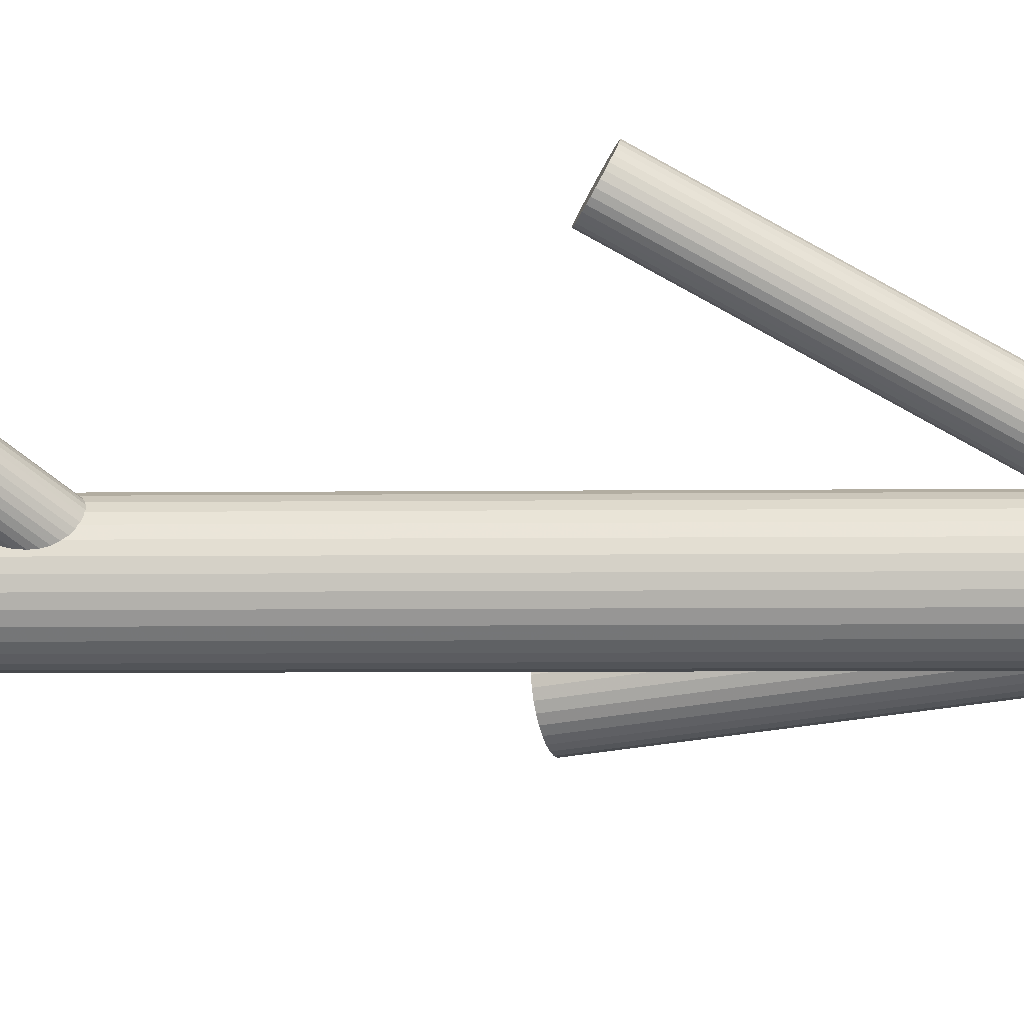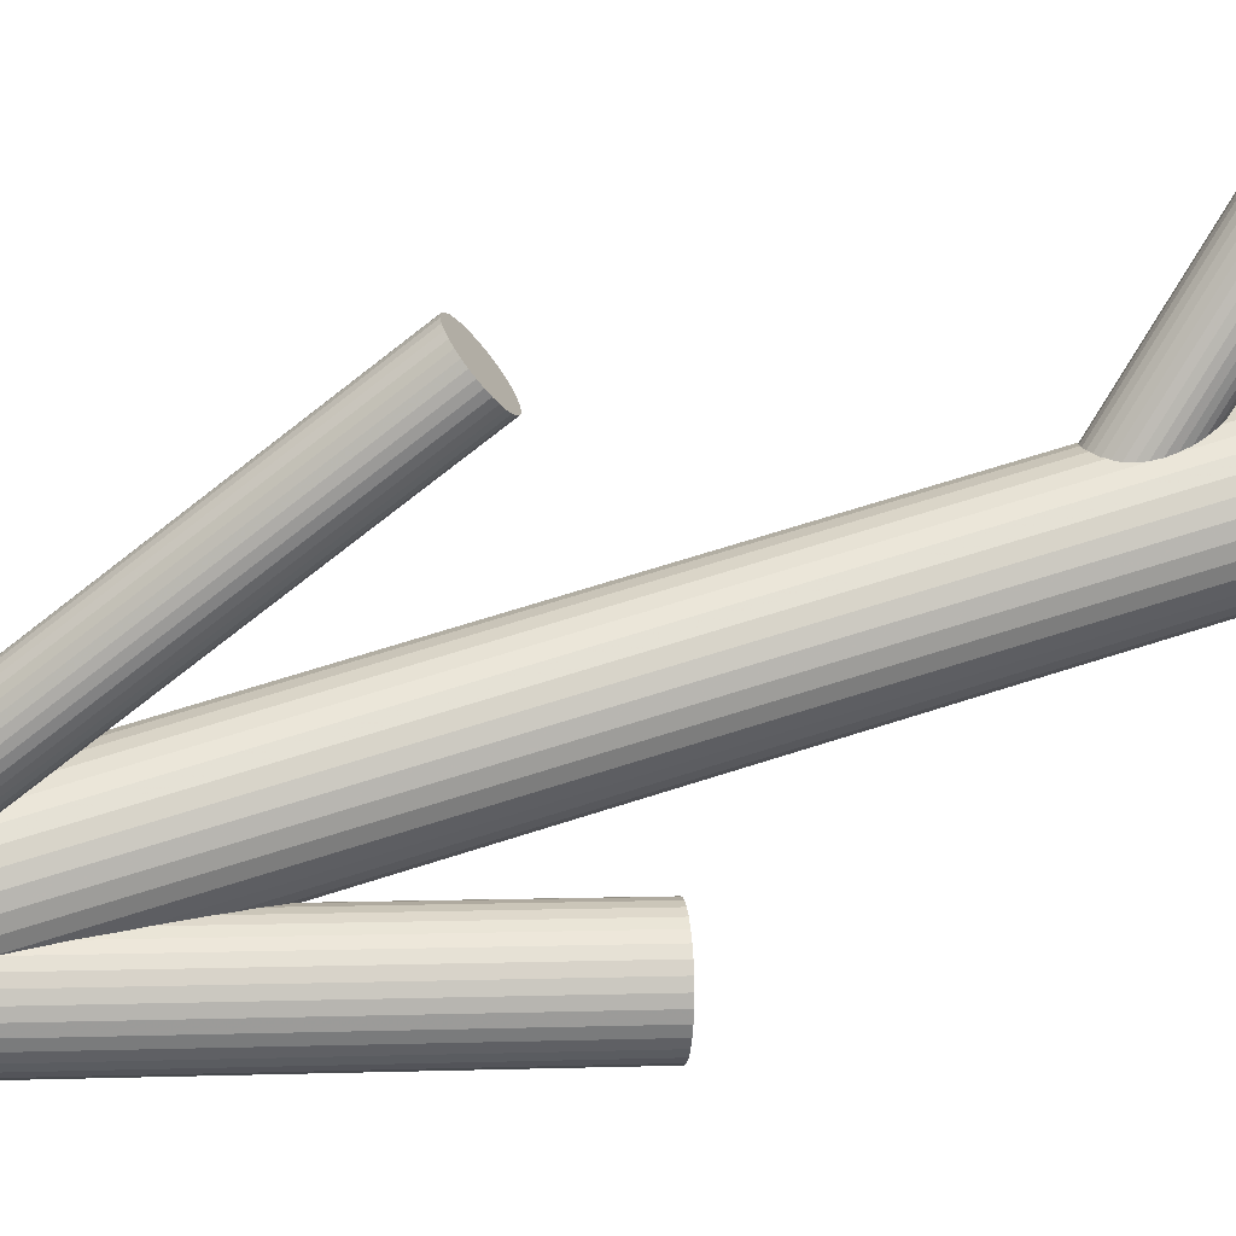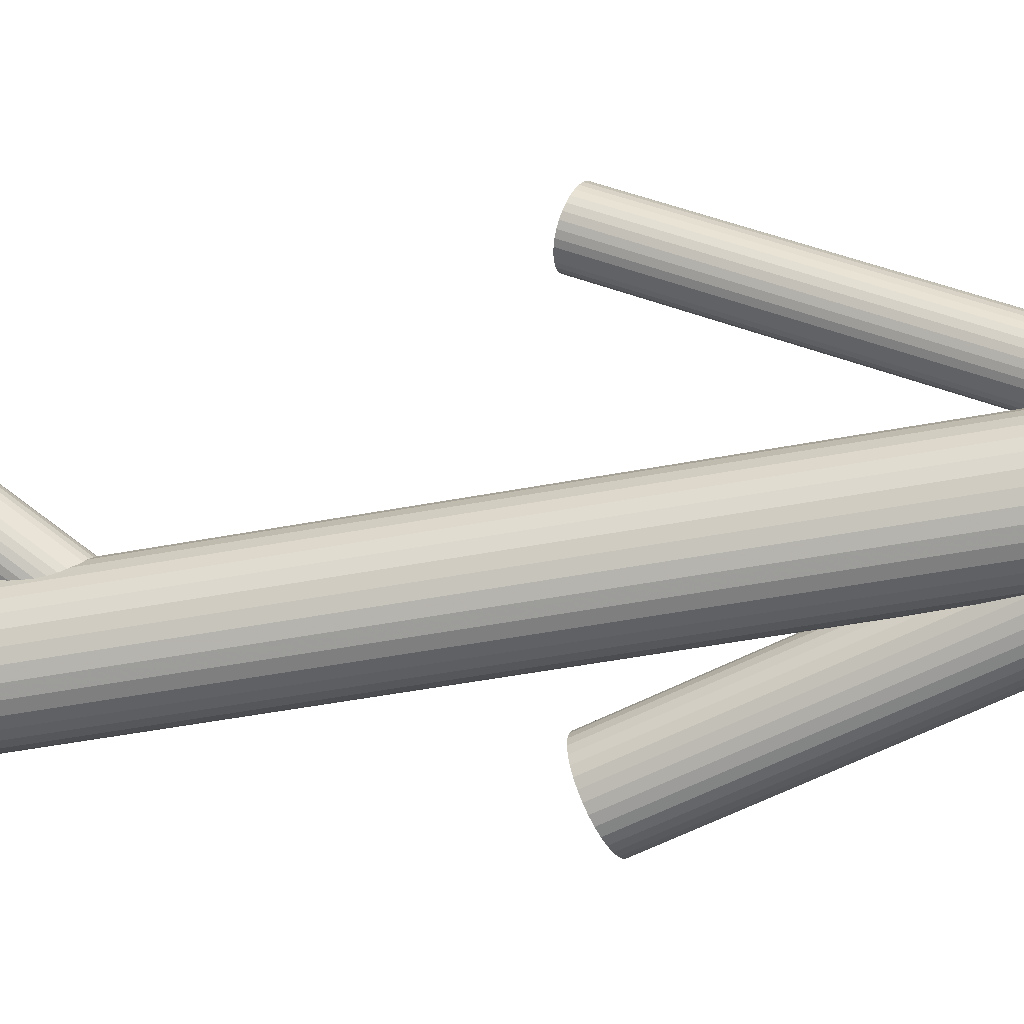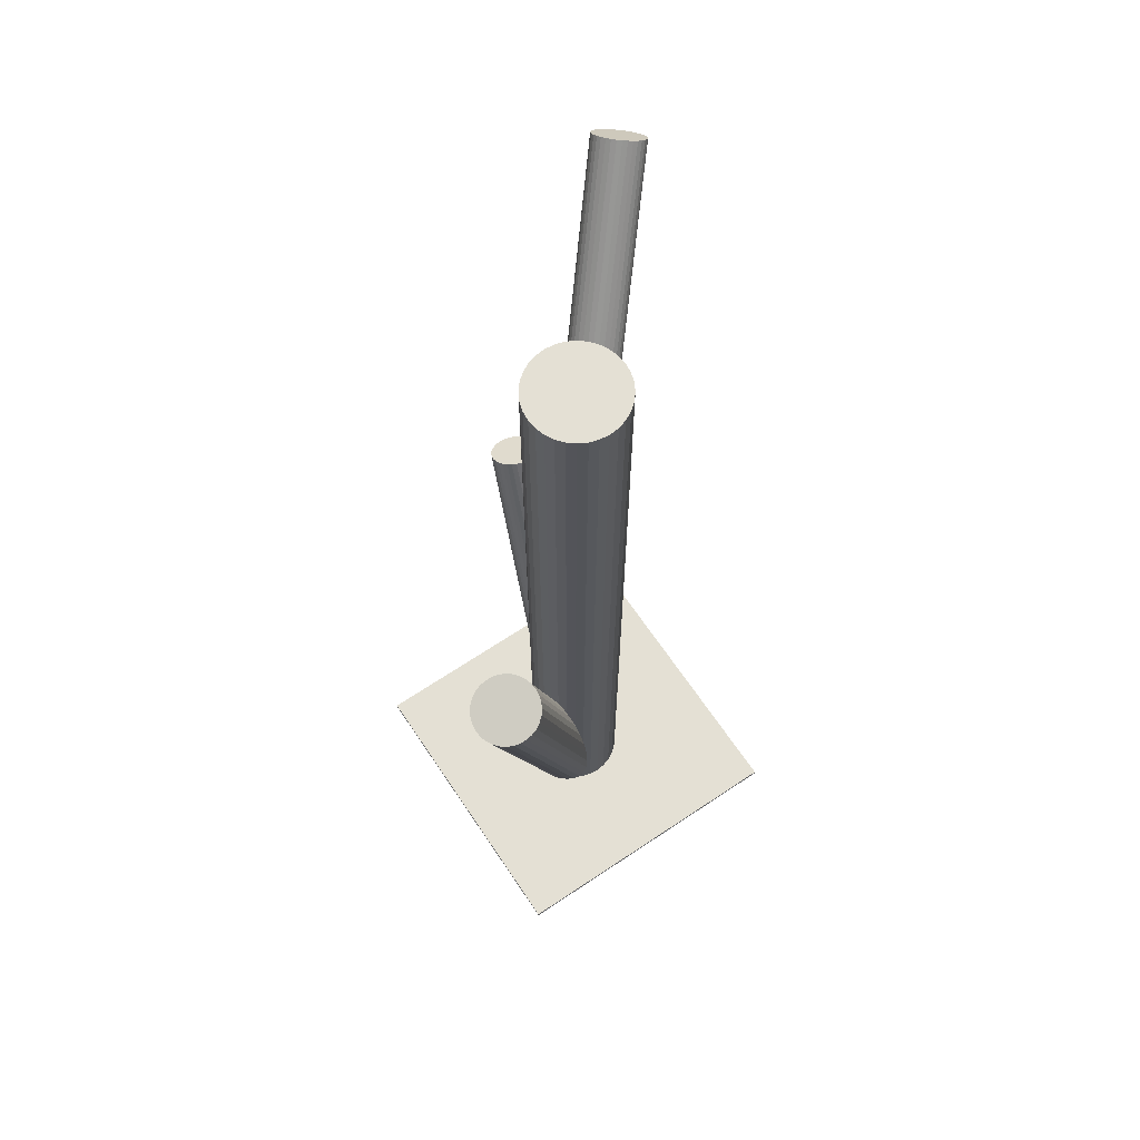
<metadata>
{"format":"obj","ext":"obj","renderer":"f3d","projection":"perspective","resolution":1024,"background":"white","views":[{"elev":-6.3,"azim":92.0,"up":"+Y"},{"elev":60.4,"azim":-108.9,"up":"+Y"},{"elev":-43.9,"azim":102.9,"up":"+Y"},{"elev":66.1,"azim":-33.9,"up":"+Z"}]}
</metadata>
<code>
v 0.148 0.1367 0.4996
v 0.03371 0.198 -0.05825
v 0.02888 -0.05577 -0.4377
v 0.02888 -0.05577 0.4676
v 0.02888 -0.01739 -0.4377
v 0.02888 -0.01739 0.4676
v -0.1405 -0.1281 -0.02157
v -0.009208 -0.07426 -0.4915
v 0.008243 -0.03002 -0.4495
v -0.03085 -0.07202 -0.4969
v -0.02171 -0.05613 0.2365
v 0.06485 0.1587 -0.04199
v -0.02223 -0.01427 0.2065
v 0.005189 -0.03935 0.2065
v 0.02667 0.1561 -0.03475
v -0.1199 -0.1216 -0.01544
v 0.01307 -0.01532 -0.479
v 0.001933 -0.05431 0.2195
v -0.1263 -0.1252 -0.01751
v 0.001639 -0.0306 0.2025
v 0.1404 0.1437 0.4996
v 0.06126 0.1554 -0.03968
v 0.01951 0.1636 -0.03765
v 0.1657 0.1313 0.4918
v -0.01648 -0.07498 -0.4934
v 0.01592 0.1727 -0.04199
v 0.04694 0.1503 -0.03475
v 0.1731 0.1337 0.4852
v -0.02148 -0.0123 -0.4544
v 0.1353 0.1521 0.4969
v -0.03053 -0.01491 0.2125
v 0.004114 -0.06856 -0.4873
v 0.009547 -0.03472 -0.4471
v -0.0358 -0.01742 -0.4495
v -0.1779 -0.09707 -0.02792
v 0.005952 -0.02557 -0.4515
v -0.002255 -0.07209 -0.4894
v -0.1756 -0.1043 -0.02813
v 0.1692 0.1676 0.4631
v -0.03009 -0.0504 0.2379
v -0.1215 -0.05779 -0.00868
v -0.001205 -0.01809 -0.4544
v -0.1158 -0.06257 -0.007699
v -0.03939 -0.02073 -0.4471
v 0.01722 0.168 -0.03968
v -0.1731 -0.06826 -0.02341
v -0.008243 -0.06003 -0.4309
v -0.05391 -0.04398 -0.4998
v -0.03665 -0.08292 -0.4377
v -0.03665 -0.08292 0.4676
v -0.03665 0.009759 -0.4377
v -0.03665 0.009759 0.4676
v -0.007669 -0.08577 -0.4377
v -0.007669 -0.08577 0.4676
v -0.007669 0.01261 -0.4377
v -0.007669 0.01261 0.4676
v -0.1144 -0.1169 -0.01345
v 0.1697 0.1321 0.4886
v 0.003823 -0.03494 0.2042
v -0.034 -0.0165 0.2159
v -0.0516 -0.05119 -0.5
v -0.1352 -0.05202 -0.01161
v 0.06313 0.1896 -0.05825
v -0.001279 -0.02649 0.2014
v -0.1066 -0.1044 -0.01
v 0.04159 0.1504 -0.03399
v -0.02655 -0.01416 0.2093
v 0.04953 0.1977 -0.06051
v 0.008275 -0.009489 -0.4796
v 0.002492 -0.004699 -0.4806
v 0.07018 0.1717 -0.04973
v -0.1047 -0.09725 -0.00868
v 0.04292 0.1746 -0.04712
v 0.1375 0.1478 0.4986
v 0.0363 0.1514 -0.03373
v -0.04906 -0.01517 -0.4953
v 0.01565 0.1775 -0.04451
v 0.00723 -0.04852 -0.4394
v 0.1448 0.1257 -0.4377
v 0.1448 0.1257 -0.4336
v 0.1448 -0.1989 -0.4377
v 0.1448 -0.1989 -0.4336
v 0.1372 0.1715 0.4816
v 0.04424 0.1988 -0.06025
v -0.02911 -0.0578 -0.4289
v 0.009655 -0.0638 -0.4853
v 0.0227 0.1595 -0.03599
v 0.1614 0.1314 0.4946
v 0.1339 0.1565 0.4946
v -0.01112 0.001067 -0.4835
v 0.1608 0.1733 0.4645
v -0.1041 -0.08976 -0.007699
v 0.01744 -0.05136 -0.4819
v -0.1789 -0.08958 -0.02732
v 0.01938 -0.04416 -0.4806
v 0.06861 0.1811 -0.05456
v -0.008844 -0.01957 0.2014
v 0.1797 0.1467 0.4713
v -0.05916 -0.008715 -0.4377
v -0.05916 -0.008715 0.4676
v -0.05916 -0.06445 -0.4377
v -0.05916 -0.06445 0.4676
v 0.005293 -0.04767 0.2125
v 0.00903 -0.04415 -0.442
v 0.0327 -0.03658 -0.4377
v 0.0327 -0.03658 0.4676
v -0.01719 -0.05792 0.2348
v -0.003406 -0.0583 -0.4326
v -0.03893 -0.02189 0.2231
v 0.1566 0.1537 0.4816
v -0.1783 -0.08209 -0.02634
v 0.01991 -0.03667 -0.4796
v -0.1764 -0.07489 -0.02502
v -0.05482 -0.03649 -0.4992
v 0.004026 -0.05127 0.2159
v -0.1478 -0.1273 -0.02341
v -0.0315 -0.01486 -0.4515
v -0.01772 -0.01524 0.2042
v 0.1335 0.1608 0.4918
v -0.0402 -0.02549 0.2266
v -0.06761 -0.03658 -0.4377
v -0.06761 -0.03658 0.4676
v -0.04394 -0.02901 -0.442
v -0.02606 -0.05359 0.2376
v -0.1686 -0.06245 -0.02157
v 0.02425 -0.008715 -0.4377
v 0.02425 -0.008715 0.4676
v 0.02425 -0.06445 -0.4377
v 0.02425 -0.06445 0.4676
v 0.0389 0.1989 -0.05949
v 0.06992 0.1764 -0.05224
v -0.1099 -0.1111 -0.01161
v 0.06632 0.1856 -0.05658
v 0.02457 0.1937 -0.05456
v -0.05429 -0.029 -0.4982
v 0.1523 0.1342 0.4986
v -0.05235 -0.0218 -0.4969
v -0.1672 -0.1168 -0.02732
v -0.1614 -0.1215 -0.02634
v 0.1792 0.151 0.4685
v 0.1518 0.1761 0.4685
v -0.02379 -0.07423 -0.4953
v -0.1073 -0.07505 -0.00689
v 0.176 0.136 0.4816
v 0.05917 0.1931 -0.05949
v -0.105 -0.08226 -0.007095
v -0.04456 -0.009363 -0.4934
v -0.005797 -0.01536 -0.4551
v -0.1797 0.1257 -0.4377
v -0.1797 0.1257 -0.4336
v -0.1797 -0.1989 -0.4377
v -0.1797 -0.1989 -0.4336
v 0.1757 0.1597 0.4645
v 0.02098 0.1904 -0.05224
v -0.04214 -0.02464 -0.4446
v 0.01415 -0.05799 -0.4835
v 0.05213 0.1511 -0.03599
v -0.04318 -0.06367 -0.4992
v -0.008354 -0.059 0.2298
v -0.03363 -0.04667 0.2376
v -0.0374 -0.06846 -0.4982
v 0.1435 0.1754 0.4745
v 0.01669 -0.02197 -0.4788
v -0.0009046 -0.05666 0.2231
v -0.03873 -0.03822 0.2348
v -0.02724 -0.08577 -0.4377
v -0.02724 -0.08577 0.4676
v -0.02724 0.01261 -0.4377
v -0.02724 0.01261 0.4676
v 0.019 -0.02918 -0.479
v 0.00174 -0.08292 -0.4377
v 0.00174 -0.08292 0.4676
v 0.00174 0.009759 -0.4377
v 0.00174 0.009759 0.4676
v -0.1567 -0.05415 -0.01751
v -0.02667 -0.01313 -0.4532
v 0.0676 0.1626 -0.04451
v -0.004819 -0.02276 0.2011
v -0.1631 -0.05769 -0.01958
v 0.004482 -0.05243 -0.4369
v -0.0337 -0.05507 -0.4296
v 0.03126 0.1534 -0.03399
v 0.144 0.1399 0.5
v -0.1425 -0.05126 -0.01345
v -0.03265 -0.001067 -0.4894
v -0.04086 -0.04759 -0.4326
v 0.1779 0.1554 0.4663
v -0.04446 -0.03844 -0.4369
v 0.0008903 -0.05574 -0.4346
v -0.172 -0.1109 -0.02792
v 0.14 0.1738 0.478
v -0.03902 -0.004601 -0.4915
v -0.004378 -0.05825 0.2266
v -0.01343 -0.06086 -0.4296
v 0.0694 0.167 -0.04712
v 0.1475 0.1762 0.4713
v 0.1728 0.1638 0.4635
v 0.05696 0.1529 -0.03765
v -0.1497 -0.05199 -0.01544
v -0.1281 -0.05422 -0.01
v -0.01843 0.001822 -0.4853
v 0.02887 0.1963 -0.05658
v -0.03655 -0.04256 0.2365
v -0.03684 -0.01885 0.2195
v -0.04798 -0.05784 -0.4998
v 0.01643 0.1821 -0.04712
v -0.01268 -0.05889 0.2325
v -0.0401 -0.03381 0.2325
v -0.04315 -0.04314 -0.4346
v -0.06379 -0.05577 -0.4377
v -0.06379 -0.05577 0.4676
v -0.06379 -0.01739 -0.4377
v -0.06379 -0.01739 0.4676
v -0.0132 -0.01703 0.2025
v -0.1415 -0.08967 -0.01751
v -0.004058 -0.001135 -0.4819
v -0.0257 0.001101 -0.4873
v 0.1652 0.1708 0.4635
v 0.005686 -0.04364 0.2093
v 0.01801 -0.001114 -0.4377
v 0.01801 -0.001114 0.4676
v 0.01801 -0.07205 -0.4377
v 0.01801 -0.07205 0.4676
v 0.1793 0.1427 0.4745
v 0.05457 0.1958 -0.06025
v 0.1569 0.1324 0.4969
v 0.002762 -0.02154 -0.4532
v -0.01878 -0.06076 -0.4289
v 0.1351 0.1684 0.4852
v 0.01823 0.1865 -0.04973
v 0.009812 -0.03949 -0.4446
v 0.01041 -0.07828 -0.4377
v 0.01041 -0.07828 0.4676
v 0.01041 0.005124 -0.4377
v 0.01041 0.005124 0.4676
v -0.06665 -0.0268 -0.4377
v -0.06665 -0.0268 0.4676
v -0.06665 -0.04637 -0.4377
v -0.06665 -0.04637 0.4676
v -0.01084 -0.01343 -0.4554
v 0.03174 -0.0268 -0.4377
v 0.03174 -0.0268 0.4676
v 0.03174 -0.04637 -0.4377
v 0.03174 -0.04637 0.4676
v -0.1549 -0.1251 -0.02502
v -0.1332 -0.1273 -0.01958
v -0.01745 0.01358 -0.4377
v -0.01745 0.01358 0.4676
v -0.01745 -0.08674 -0.4377
v -0.01745 -0.08674 0.4676
v -0.01745 -0.03658 0.2195
v -0.01745 -0.03658 -0.4377
v -0.01745 -0.03658 -0.442
v -0.01745 -0.03658 -0.4894
v -0.01745 -0.03658 0.4676
v 0.1781 0.1391 0.478
v 0.1563 0.1751 0.4663
v -0.02407 -0.05973 -0.4286
v -0.04532 -0.07828 -0.4377
v -0.04532 -0.07828 0.4676
v -0.04532 0.005124 -0.4377
v -0.04532 0.005124 0.4676
v 0.1338 0.1648 0.4886
v -0.04472 -0.03367 -0.4394
v -0.01613 -0.0124 -0.4551
v -0.03767 -0.05162 -0.4309
v -0.05292 -0.001114 -0.4377
v -0.05292 -0.001114 0.4676
v -0.05292 -0.07205 -0.4377
v -0.05292 -0.07205 0.4676
v -0.04059 -0.02952 0.2298
v -0.111 -0.06841 -0.007095
f 105 252 241
f 105 241 106
f 106 241 242
f 106 242 255
f 241 252 5
f 241 5 242
f 242 5 6
f 242 6 255
f 5 252 126
f 5 126 6
f 6 126 127
f 6 127 255
f 126 252 220
f 126 220 127
f 127 220 221
f 127 221 255
f 220 252 234
f 220 234 221
f 221 234 235
f 221 235 255
f 234 252 173
f 234 173 235
f 235 173 174
f 235 174 255
f 173 252 55
f 173 55 174
f 174 55 56
f 174 56 255
f 55 252 247
f 55 247 56
f 56 247 248
f 56 248 255
f 247 252 168
f 247 168 248
f 248 168 169
f 248 169 255
f 168 252 51
f 168 51 169
f 169 51 52
f 169 52 255
f 51 252 261
f 51 261 52
f 52 261 262
f 52 262 255
f 261 252 267
f 261 267 262
f 262 267 268
f 262 268 255
f 267 252 99
f 267 99 268
f 268 99 100
f 268 100 255
f 99 252 212
f 99 212 100
f 100 212 213
f 100 213 255
f 212 252 236
f 212 236 213
f 213 236 237
f 213 237 255
f 236 252 121
f 236 121 237
f 237 121 122
f 237 122 255
f 121 252 238
f 121 238 122
f 122 238 239
f 122 239 255
f 238 252 210
f 238 210 239
f 239 210 211
f 239 211 255
f 210 252 101
f 210 101 211
f 211 101 102
f 211 102 255
f 101 252 269
f 101 269 102
f 102 269 270
f 102 270 255
f 269 252 259
f 269 259 270
f 270 259 260
f 270 260 255
f 259 252 49
f 259 49 260
f 260 49 50
f 260 50 255
f 49 252 166
f 49 166 50
f 50 166 167
f 50 167 255
f 166 252 249
f 166 249 167
f 167 249 250
f 167 250 255
f 249 252 53
f 249 53 250
f 250 53 54
f 250 54 255
f 53 252 171
f 53 171 54
f 54 171 172
f 54 172 255
f 171 252 232
f 171 232 172
f 172 232 233
f 172 233 255
f 232 252 222
f 232 222 233
f 233 222 223
f 233 223 255
f 222 252 128
f 222 128 223
f 223 128 129
f 223 129 255
f 128 252 3
f 128 3 129
f 129 3 4
f 129 4 255
f 3 252 243
f 3 243 4
f 4 243 244
f 4 244 255
f 243 252 105
f 243 105 244
f 244 105 106
f 244 106 255
f 37 254 32
f 37 32 19
f 19 32 16
f 19 16 215
f 32 254 86
f 32 86 16
f 16 86 57
f 16 57 215
f 86 254 156
f 86 156 57
f 57 156 132
f 57 132 215
f 156 254 93
f 156 93 132
f 132 93 65
f 132 65 215
f 93 254 95
f 93 95 65
f 65 95 72
f 65 72 215
f 95 254 112
f 95 112 72
f 72 112 92
f 72 92 215
f 112 254 170
f 112 170 92
f 92 170 146
f 92 146 215
f 170 254 163
f 170 163 146
f 146 163 143
f 146 143 215
f 163 254 17
f 163 17 143
f 143 17 272
f 143 272 215
f 17 254 69
f 17 69 272
f 272 69 43
f 272 43 215
f 69 254 70
f 69 70 43
f 43 70 41
f 43 41 215
f 70 254 216
f 70 216 41
f 41 216 200
f 41 200 215
f 216 254 90
f 216 90 200
f 200 90 62
f 200 62 215
f 90 254 201
f 90 201 62
f 62 201 184
f 62 184 215
f 201 254 217
f 201 217 184
f 184 217 199
f 184 199 215
f 217 254 185
f 217 185 199
f 199 185 175
f 199 175 215
f 185 254 192
f 185 192 175
f 175 192 179
f 175 179 215
f 192 254 147
f 192 147 179
f 179 147 125
f 179 125 215
f 147 254 76
f 147 76 125
f 125 76 46
f 125 46 215
f 76 254 137
f 76 137 46
f 46 137 113
f 46 113 215
f 137 254 135
f 137 135 113
f 113 135 111
f 113 111 215
f 135 254 114
f 135 114 111
f 111 114 94
f 111 94 215
f 114 254 48
f 114 48 94
f 94 48 35
f 94 35 215
f 48 254 61
f 48 61 35
f 35 61 38
f 35 38 215
f 61 254 205
f 61 205 38
f 38 205 190
f 38 190 215
f 205 254 158
f 205 158 190
f 190 158 138
f 190 138 215
f 158 254 161
f 158 161 138
f 138 161 139
f 138 139 215
f 161 254 10
f 161 10 139
f 139 10 245
f 139 245 215
f 10 254 142
f 10 142 245
f 245 142 116
f 245 116 215
f 142 254 25
f 142 25 116
f 116 25 7
f 116 7 215
f 25 254 8
f 25 8 7
f 7 8 246
f 7 246 215
f 8 254 37
f 8 37 246
f 246 37 19
f 246 19 215
f 123 253 264
f 123 264 206
f 206 264 77
f 206 77 73
f 264 253 188
f 264 188 77
f 77 188 26
f 77 26 73
f 188 253 209
f 188 209 26
f 26 209 45
f 26 45 73
f 209 253 186
f 209 186 45
f 45 186 23
f 45 23 73
f 186 253 266
f 186 266 23
f 23 266 87
f 23 87 73
f 266 253 181
f 266 181 87
f 87 181 15
f 87 15 73
f 181 253 85
f 181 85 15
f 15 85 182
f 15 182 73
f 85 253 258
f 85 258 182
f 182 258 75
f 182 75 73
f 258 253 228
f 258 228 75
f 75 228 66
f 75 66 73
f 228 253 194
f 228 194 66
f 66 194 27
f 66 27 73
f 194 253 47
f 194 47 27
f 27 47 157
f 27 157 73
f 47 253 108
f 47 108 157
f 157 108 198
f 157 198 73
f 108 253 189
f 108 189 198
f 198 189 22
f 198 22 73
f 189 253 180
f 189 180 22
f 22 180 12
f 22 12 73
f 180 253 78
f 180 78 12
f 12 78 177
f 12 177 73
f 78 253 104
f 78 104 177
f 177 104 195
f 177 195 73
f 104 253 231
f 104 231 195
f 195 231 71
f 195 71 73
f 231 253 33
f 231 33 71
f 71 33 131
f 71 131 73
f 33 253 9
f 33 9 131
f 131 9 96
f 131 96 73
f 9 253 36
f 9 36 96
f 96 36 133
f 96 133 73
f 36 253 227
f 36 227 133
f 133 227 63
f 133 63 73
f 227 253 42
f 227 42 63
f 63 42 145
f 63 145 73
f 42 253 148
f 42 148 145
f 145 148 225
f 145 225 73
f 148 253 240
f 148 240 225
f 225 240 68
f 225 68 73
f 240 253 265
f 240 265 68
f 68 265 84
f 68 84 73
f 265 253 29
f 265 29 84
f 84 29 130
f 84 130 73
f 29 253 176
f 29 176 130
f 130 176 2
f 130 2 73
f 176 253 117
f 176 117 2
f 2 117 202
f 2 202 73
f 117 253 34
f 117 34 202
f 202 34 134
f 202 134 73
f 34 253 44
f 34 44 134
f 134 44 154
f 134 154 73
f 44 253 155
f 44 155 154
f 154 155 230
f 154 230 73
f 155 253 123
f 155 123 230
f 230 123 206
f 230 206 73
f 204 251 109
f 204 109 83
f 83 109 229
f 83 229 110
f 109 251 120
f 109 120 229
f 229 120 263
f 229 263 110
f 120 251 271
f 120 271 263
f 263 271 119
f 263 119 110
f 271 251 208
f 271 208 119
f 119 208 89
f 119 89 110
f 208 251 165
f 208 165 89
f 89 165 30
f 89 30 110
f 165 251 203
f 165 203 30
f 30 203 74
f 30 74 110
f 203 251 160
f 203 160 74
f 74 160 21
f 74 21 110
f 160 251 40
f 160 40 21
f 21 40 183
f 21 183 110
f 40 251 124
f 40 124 183
f 183 124 1
f 183 1 110
f 124 251 11
f 124 11 1
f 1 11 136
f 1 136 110
f 11 251 107
f 11 107 136
f 136 107 226
f 136 226 110
f 107 251 207
f 107 207 226
f 226 207 88
f 226 88 110
f 207 251 159
f 207 159 88
f 88 159 24
f 88 24 110
f 159 251 193
f 159 193 24
f 24 193 58
f 24 58 110
f 193 251 164
f 193 164 58
f 58 164 28
f 58 28 110
f 164 251 18
f 164 18 28
f 28 18 144
f 28 144 110
f 18 251 115
f 18 115 144
f 144 115 256
f 144 256 110
f 115 251 103
f 115 103 256
f 256 103 224
f 256 224 110
f 103 251 219
f 103 219 224
f 224 219 98
f 224 98 110
f 219 251 14
f 219 14 98
f 98 14 140
f 98 140 110
f 14 251 59
f 14 59 140
f 140 59 187
f 140 187 110
f 59 251 20
f 59 20 187
f 187 20 153
f 187 153 110
f 20 251 64
f 20 64 153
f 153 64 197
f 153 197 110
f 64 251 178
f 64 178 197
f 197 178 39
f 197 39 110
f 178 251 97
f 178 97 39
f 39 97 218
f 39 218 110
f 97 251 214
f 97 214 218
f 218 214 91
f 218 91 110
f 214 251 118
f 214 118 91
f 91 118 257
f 91 257 110
f 118 251 13
f 118 13 257
f 257 13 141
f 257 141 110
f 13 251 67
f 13 67 141
f 141 67 196
f 141 196 110
f 67 251 31
f 67 31 196
f 196 31 162
f 196 162 110
f 31 251 60
f 31 60 162
f 162 60 191
f 162 191 110
f 60 251 204
f 60 204 191
f 191 204 83
f 191 83 110
f 152 150 151
f 81 152 151
f 151 150 149
f 149 81 151
f 152 80 150
f 82 152 81
f 82 80 152
f 150 80 149
f 79 81 149
f 149 80 79
f 79 82 81
f 80 82 79

</code>
